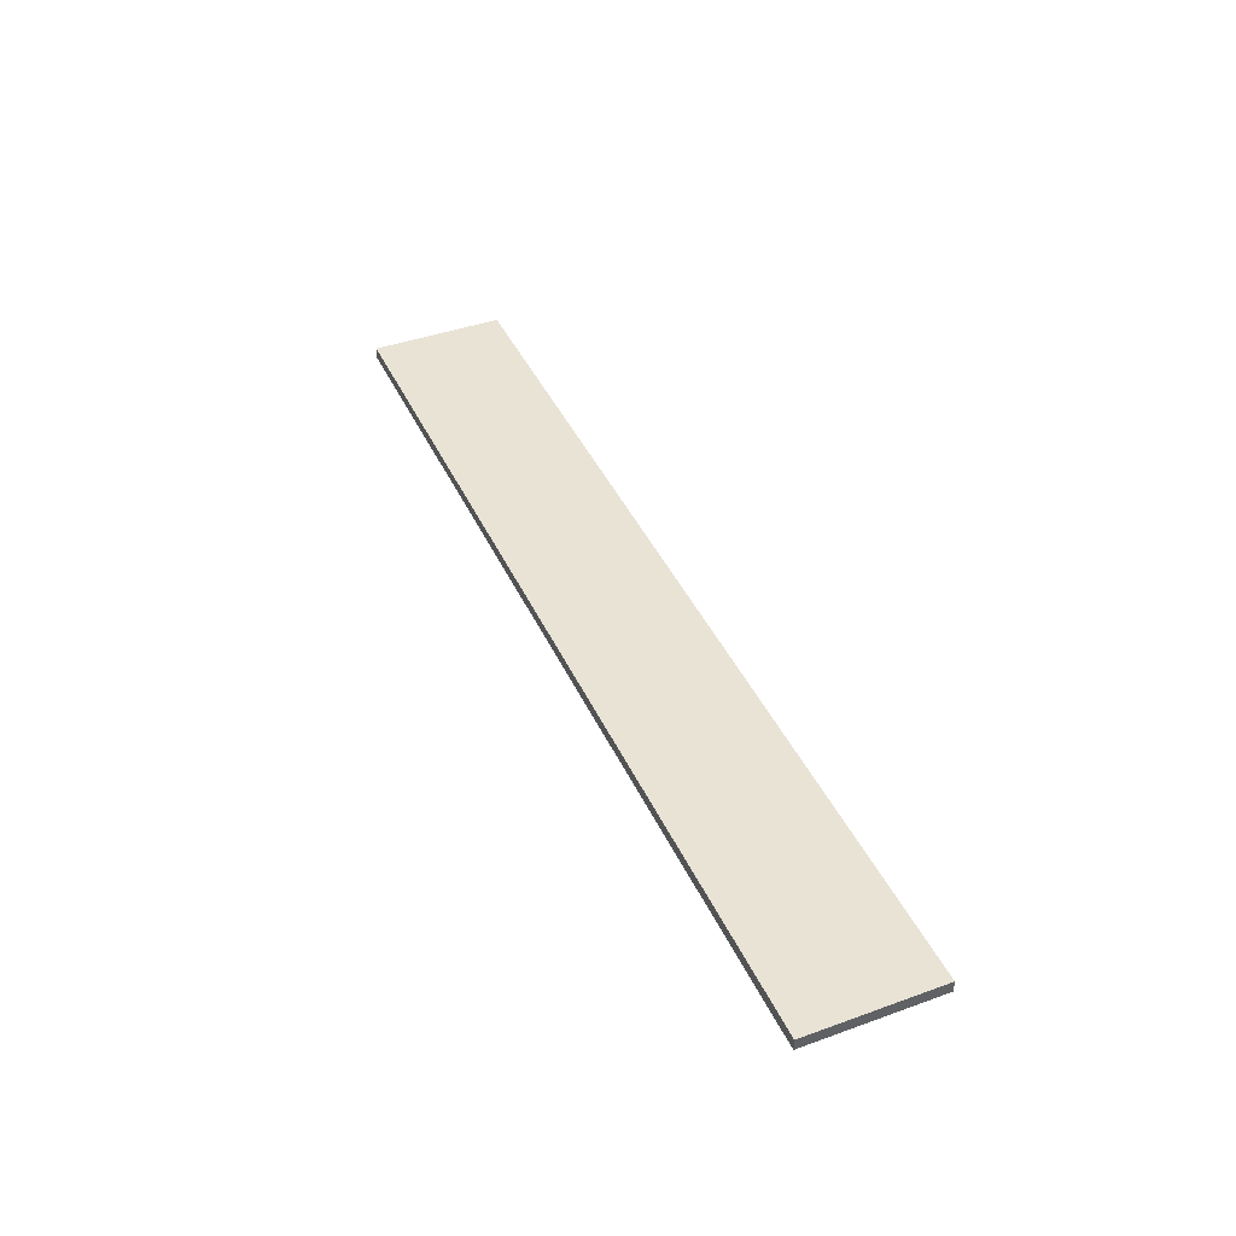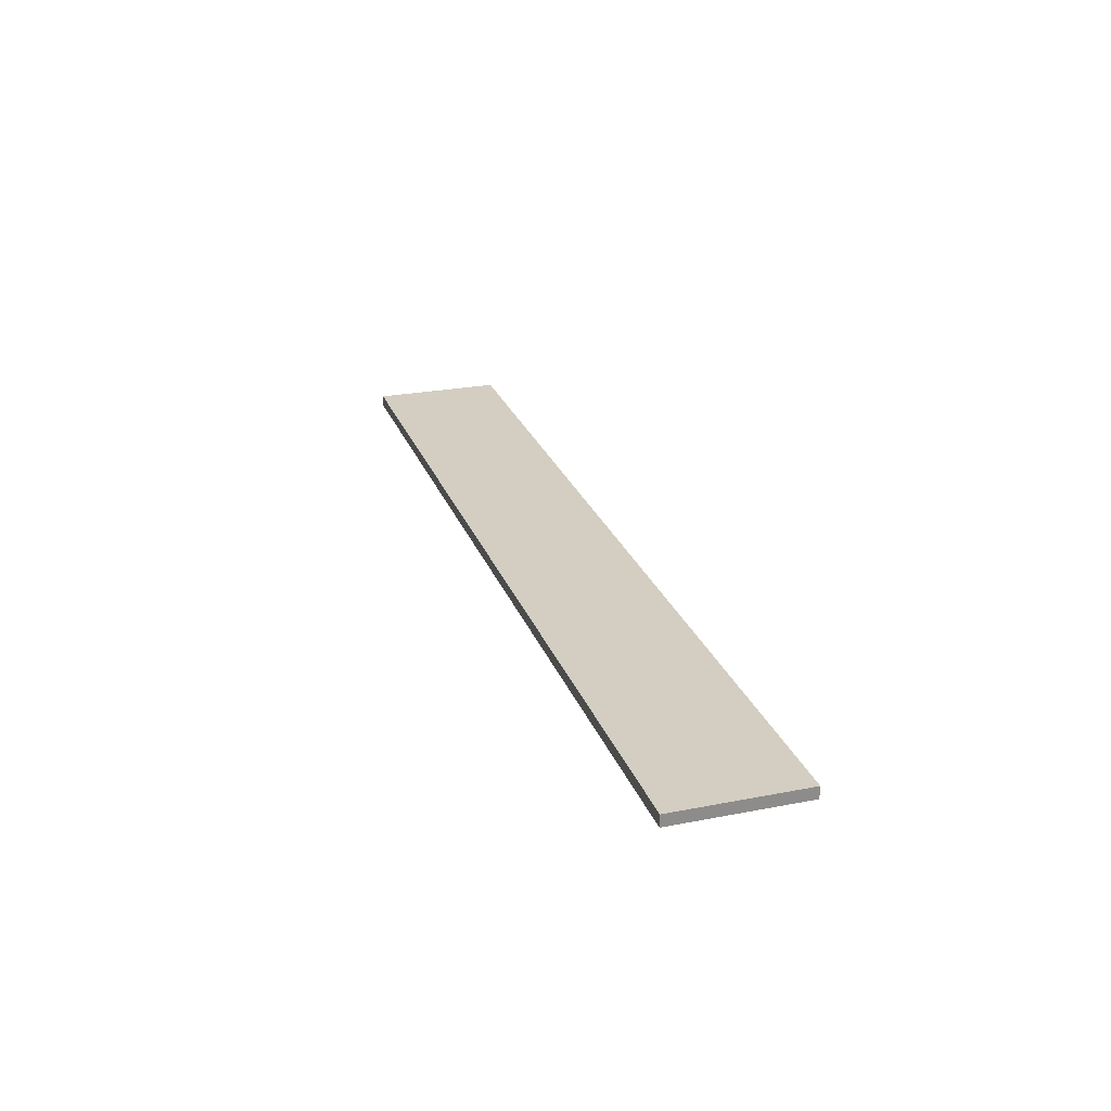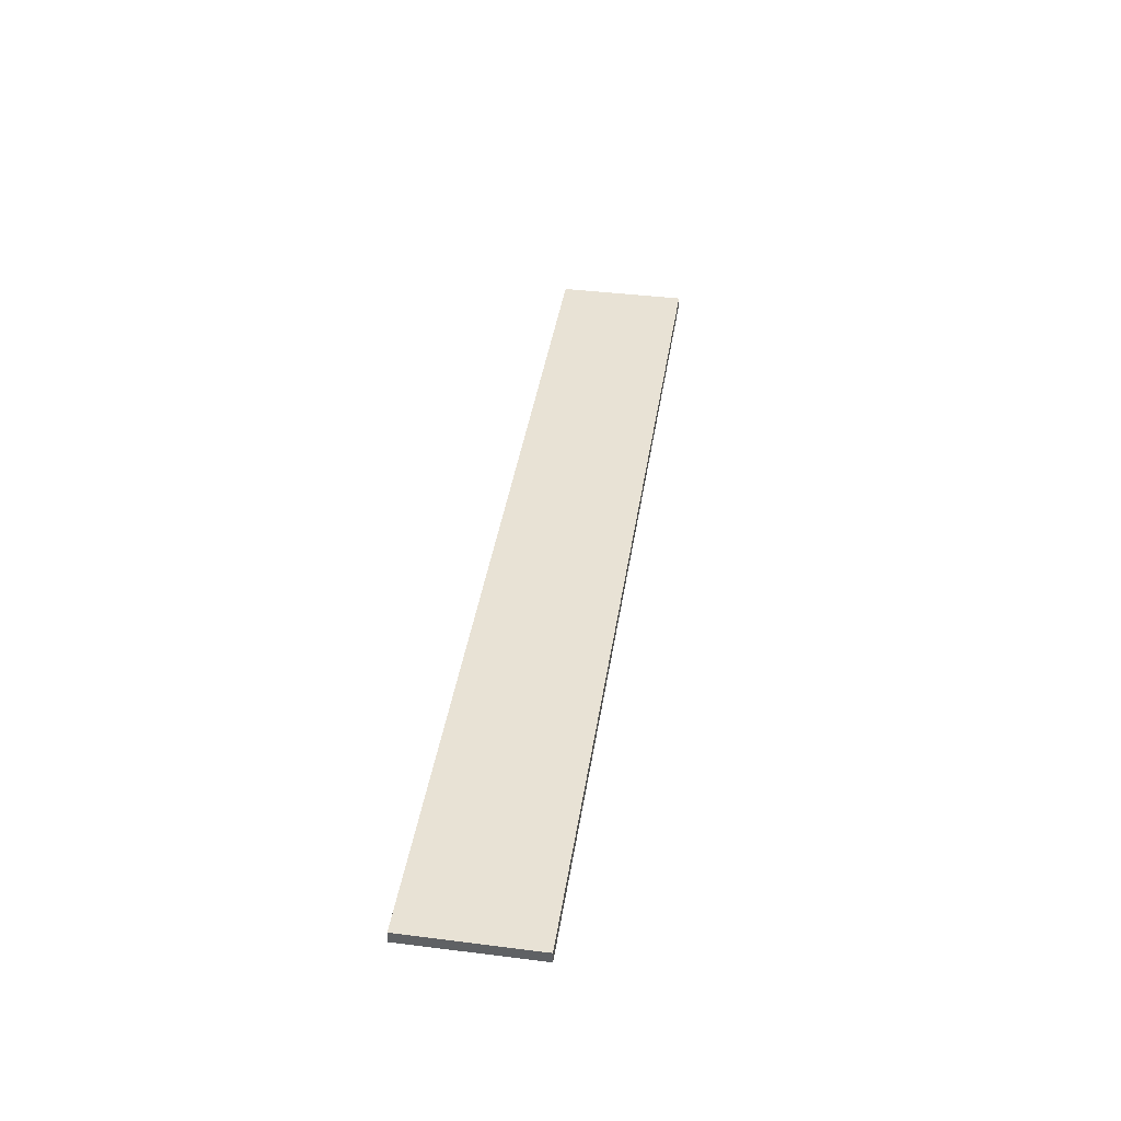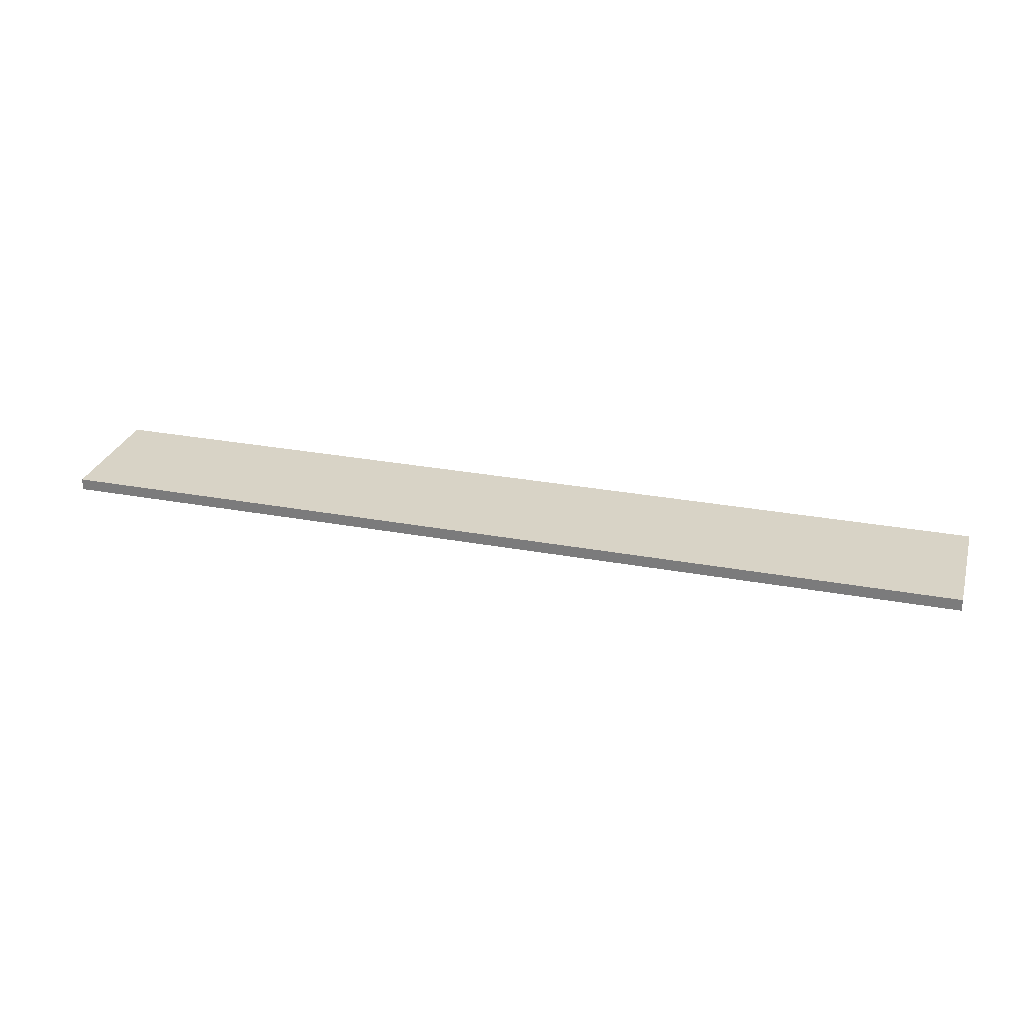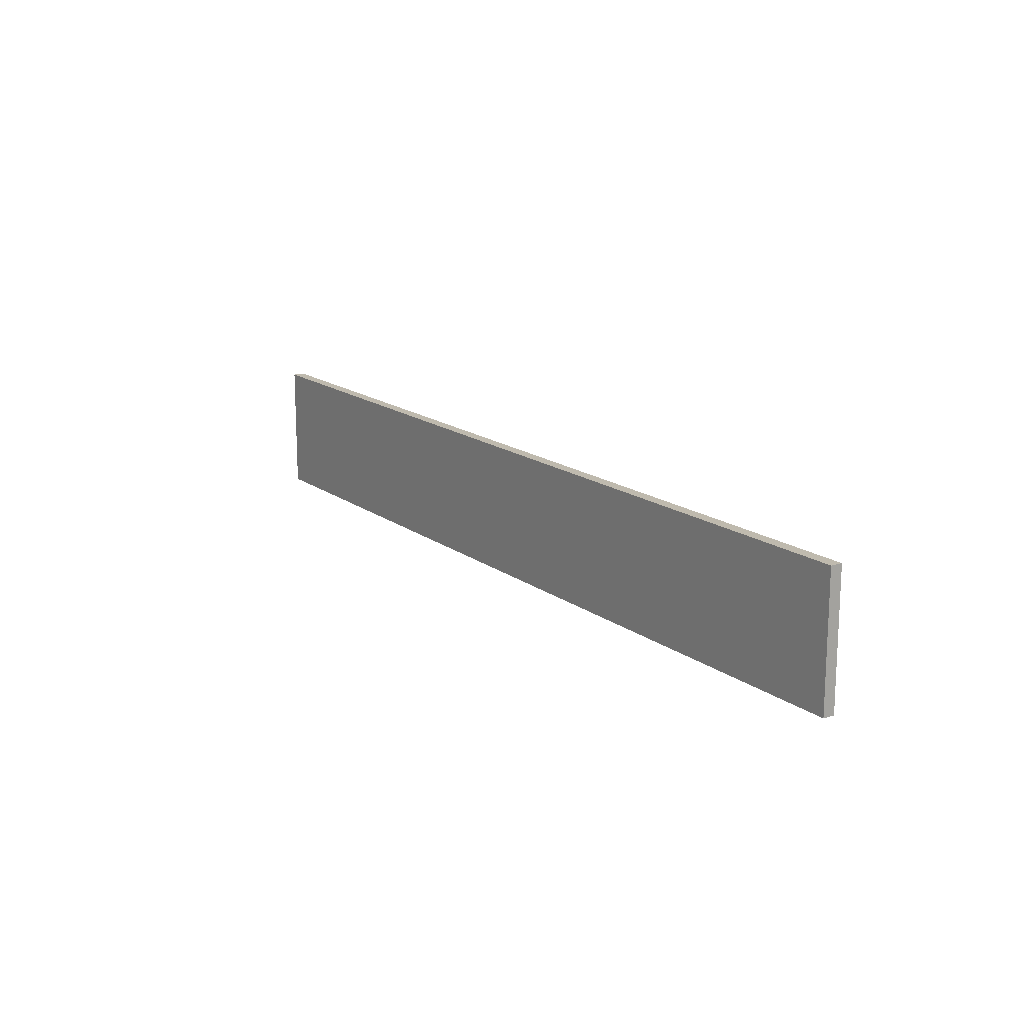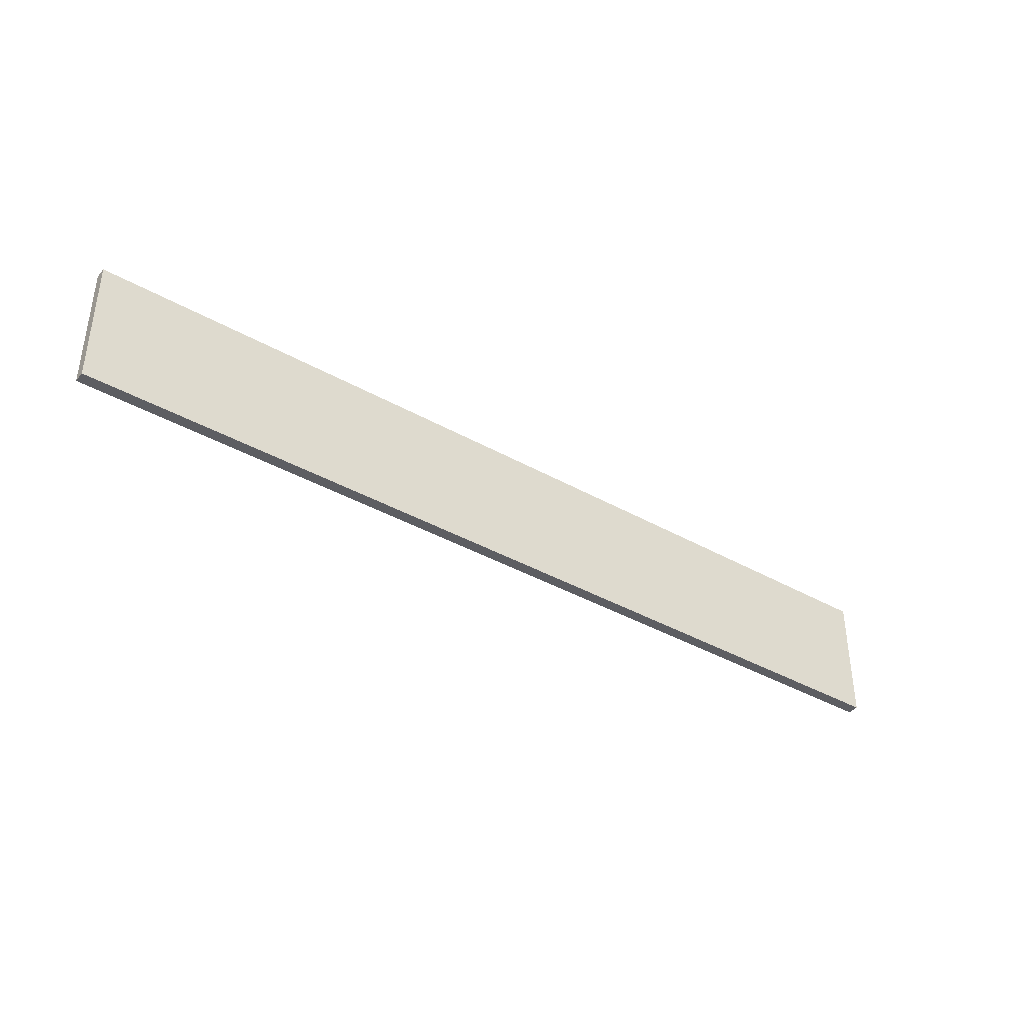
<metadata>
{"format":"obj","ext":"obj","renderer":"f3d","projection":"perspective","resolution":1024,"background":"white","views":[{"elev":42.0,"azim":66.6,"up":"+Y"},{"elev":25.3,"azim":-107.5,"up":"+Y"},{"elev":40.8,"azim":-81.3,"up":"+Y"},{"elev":28.1,"azim":-164.2,"up":"+Y"},{"elev":15.7,"azim":-123.8,"up":"+Z"},{"elev":-38.7,"azim":144.5,"up":"+Z"}]}
</metadata>
<code>
o polySurface8
v -2.874 0.000507 0.4062
v -0 0.000507 0.4062
v -2.874 0.03681 0.4062
v -0 0.03681 0.4062
v -2.874 0.03681 0.002999
v -0 0.03681 0.002999
v -2.874 0.000507 0.002999
v -0 0.000507 0.002999
f 1 2 4 3
f 3 4 6 5
f 5 6 8 7
f 7 8 2 1
f 2 8 6 4
f 7 1 3 5

</code>
